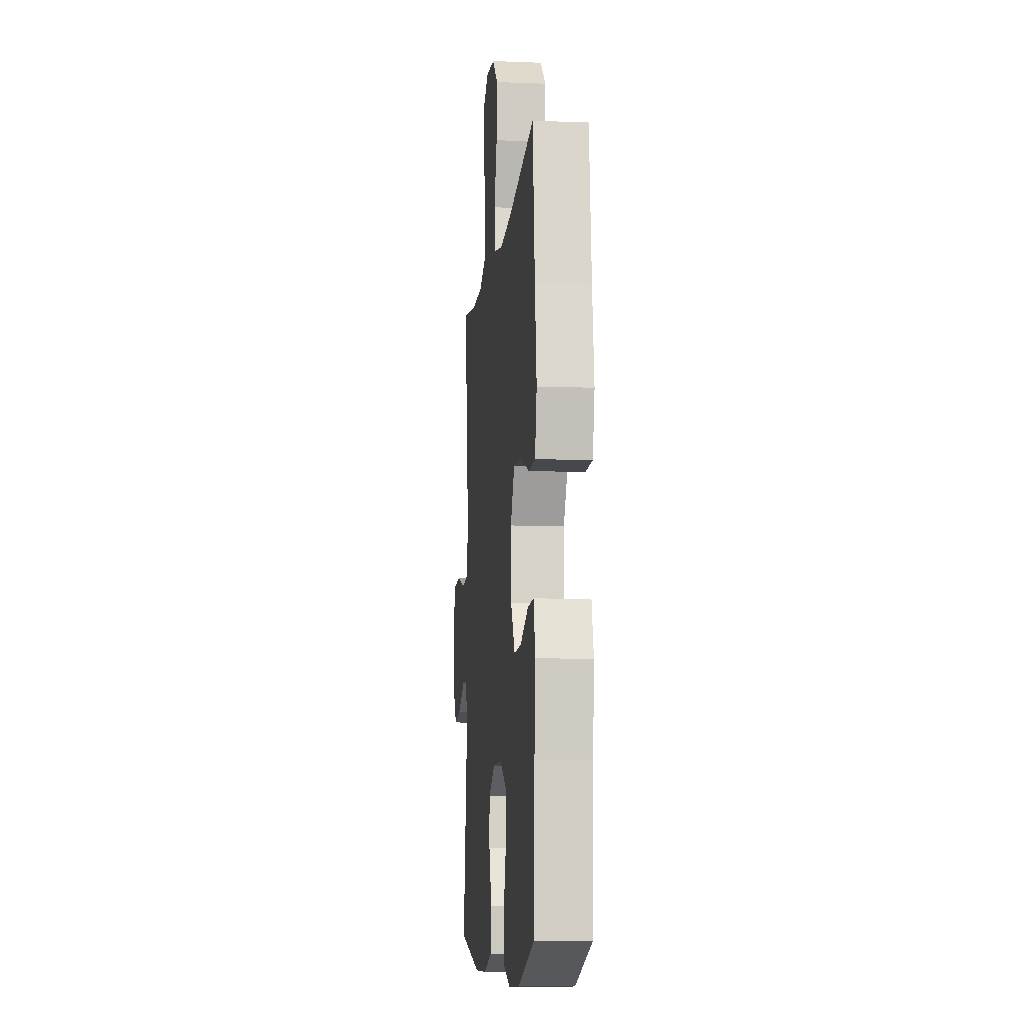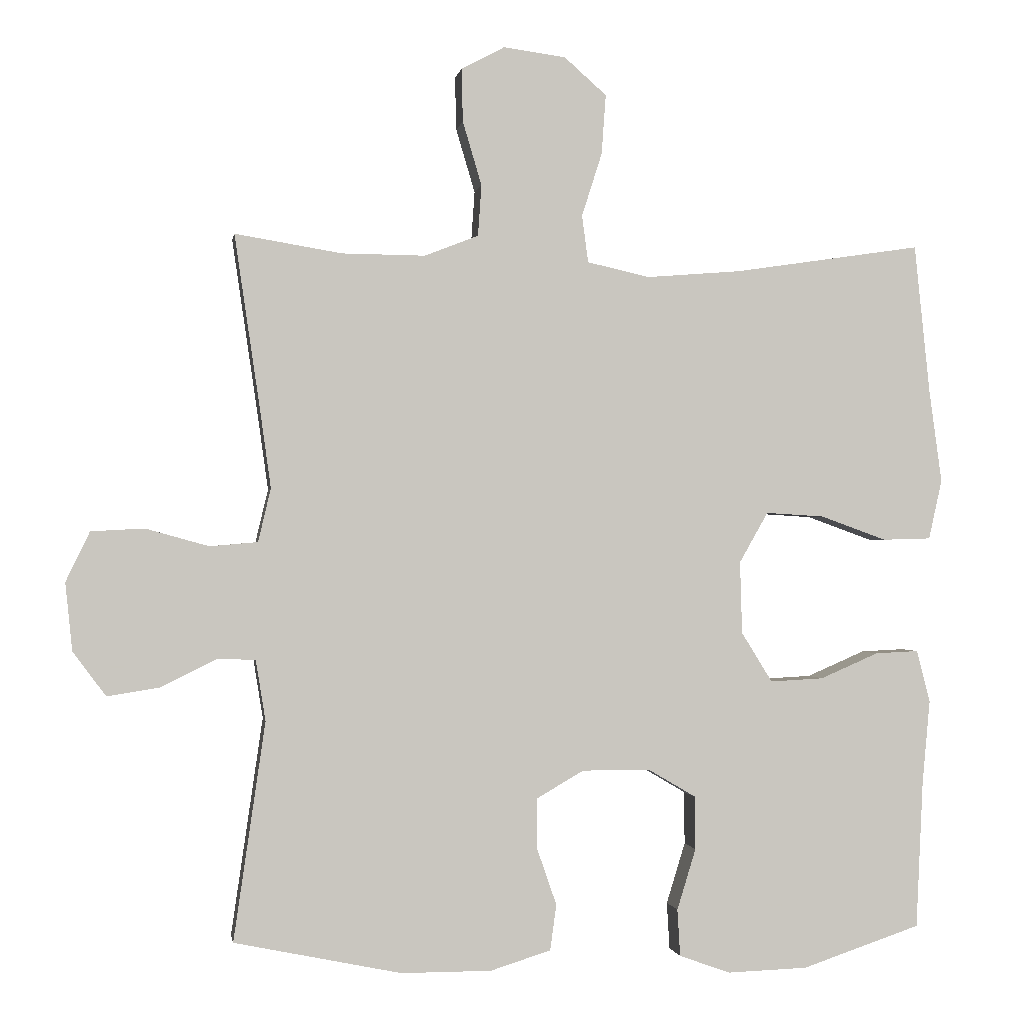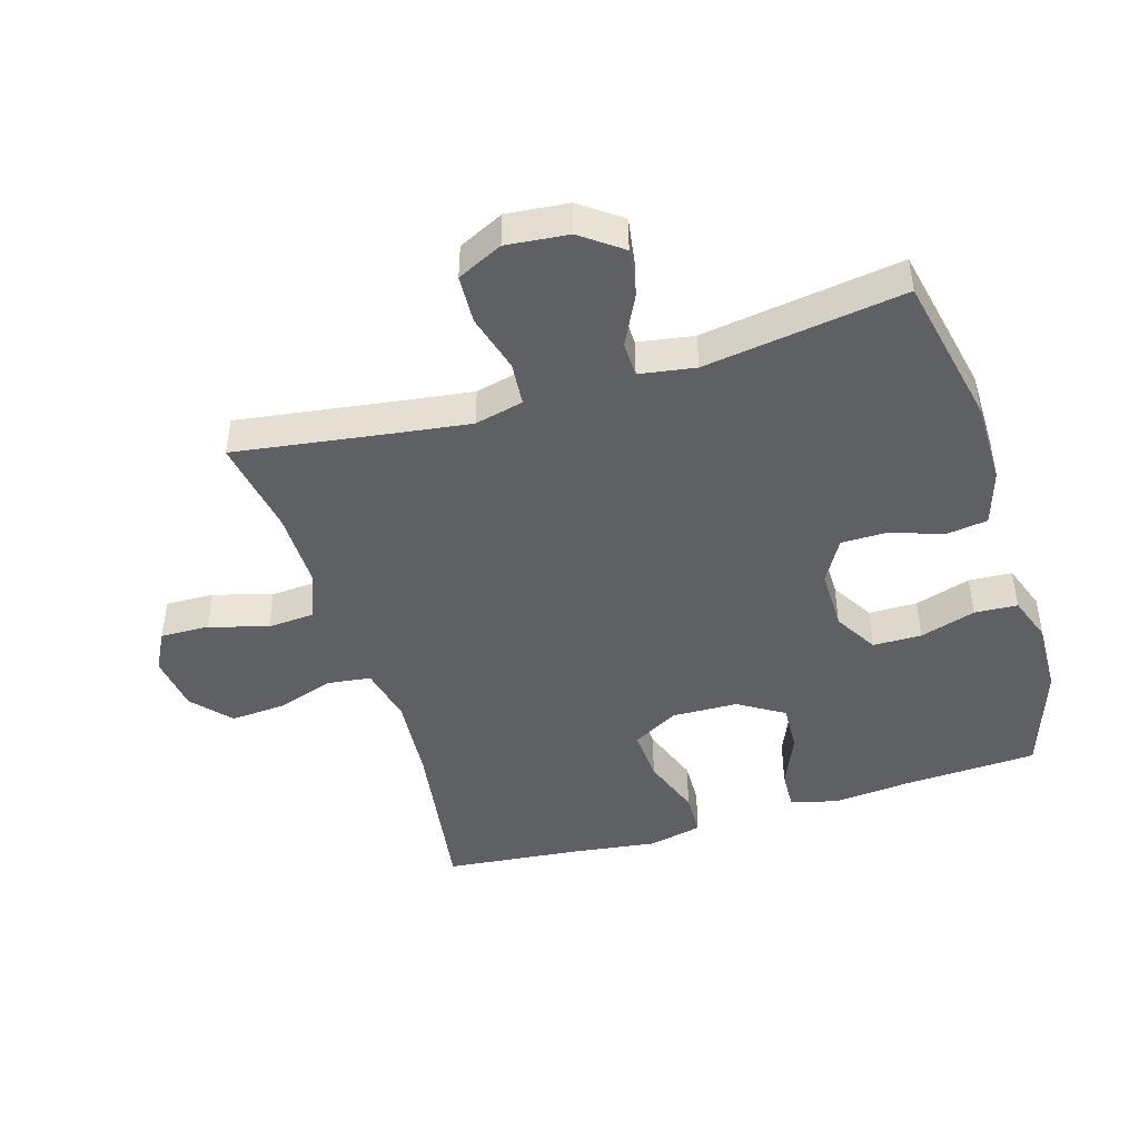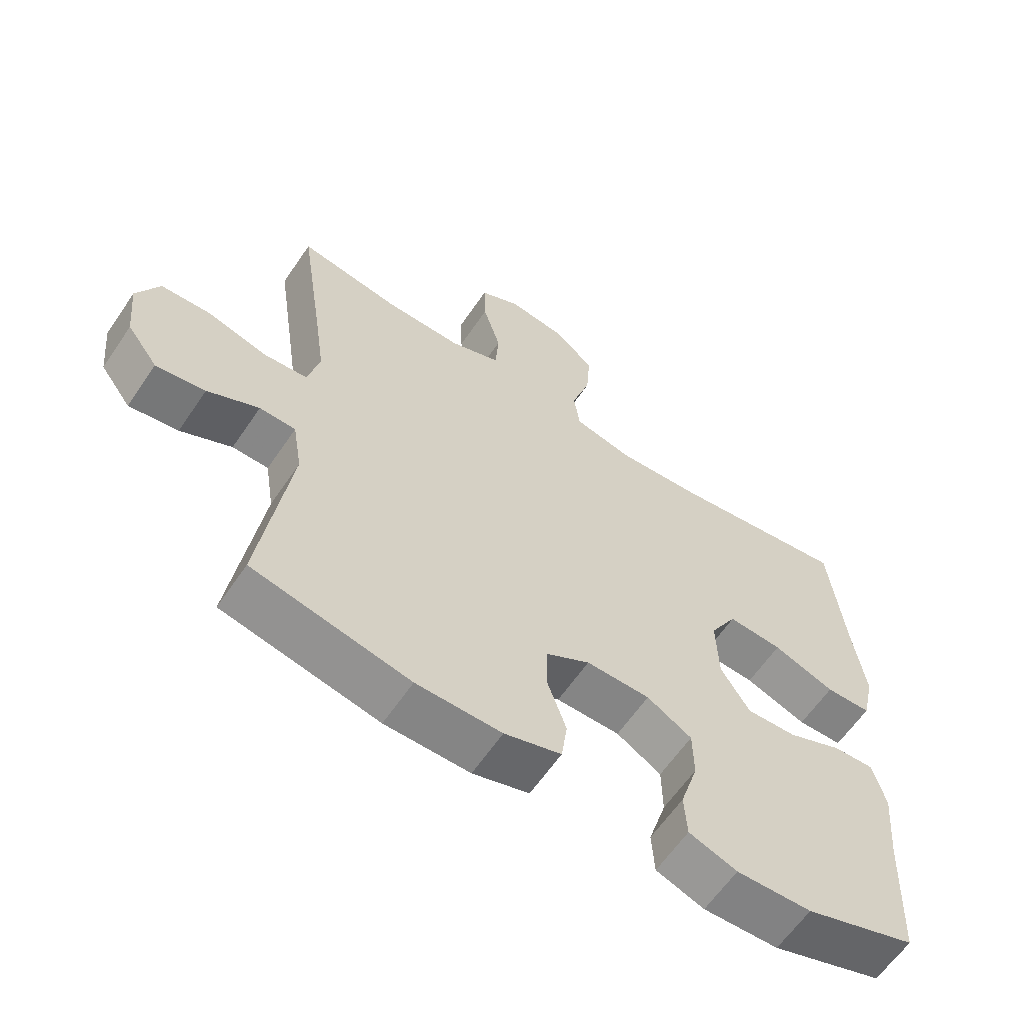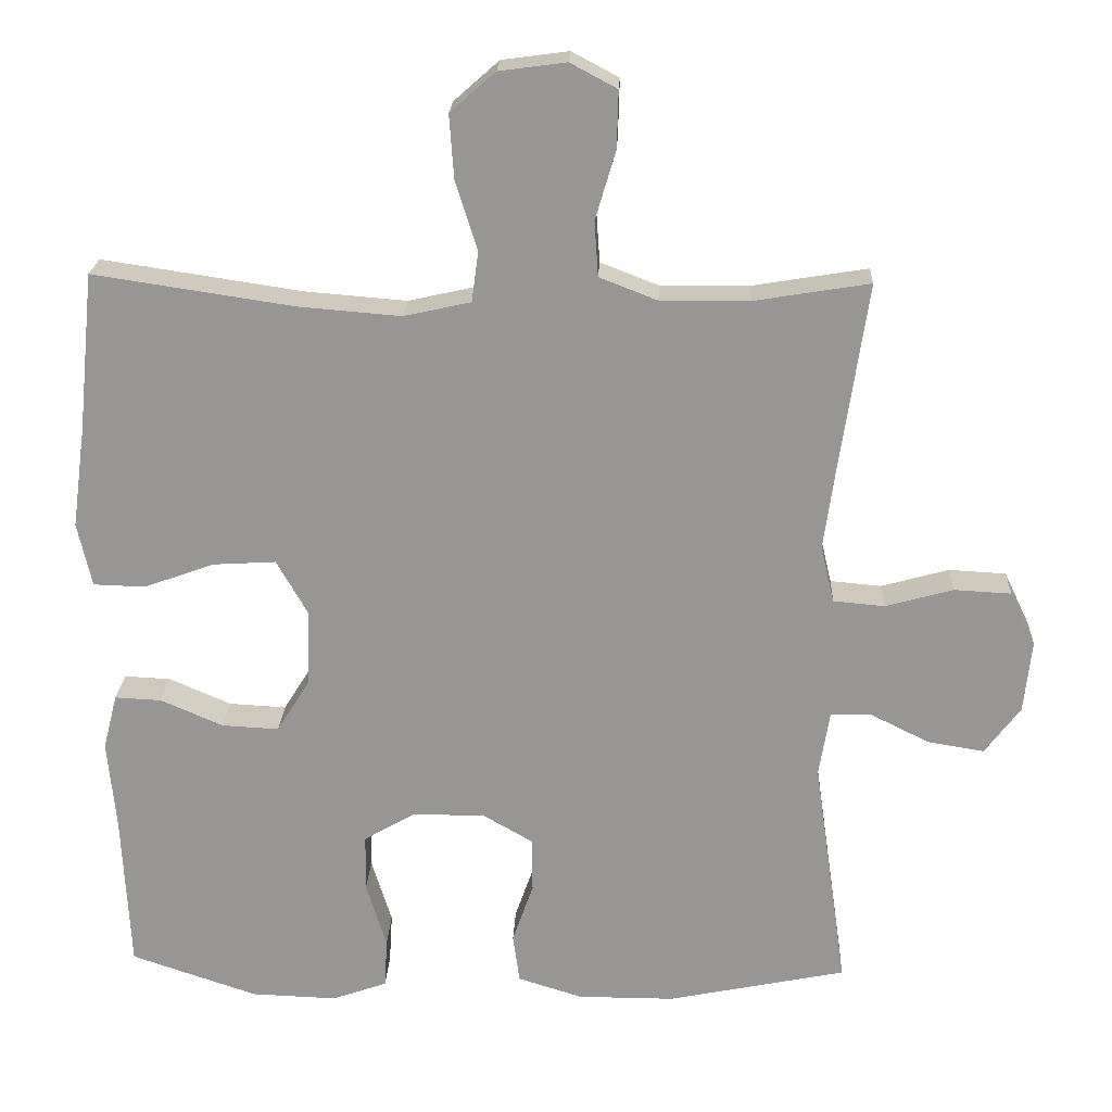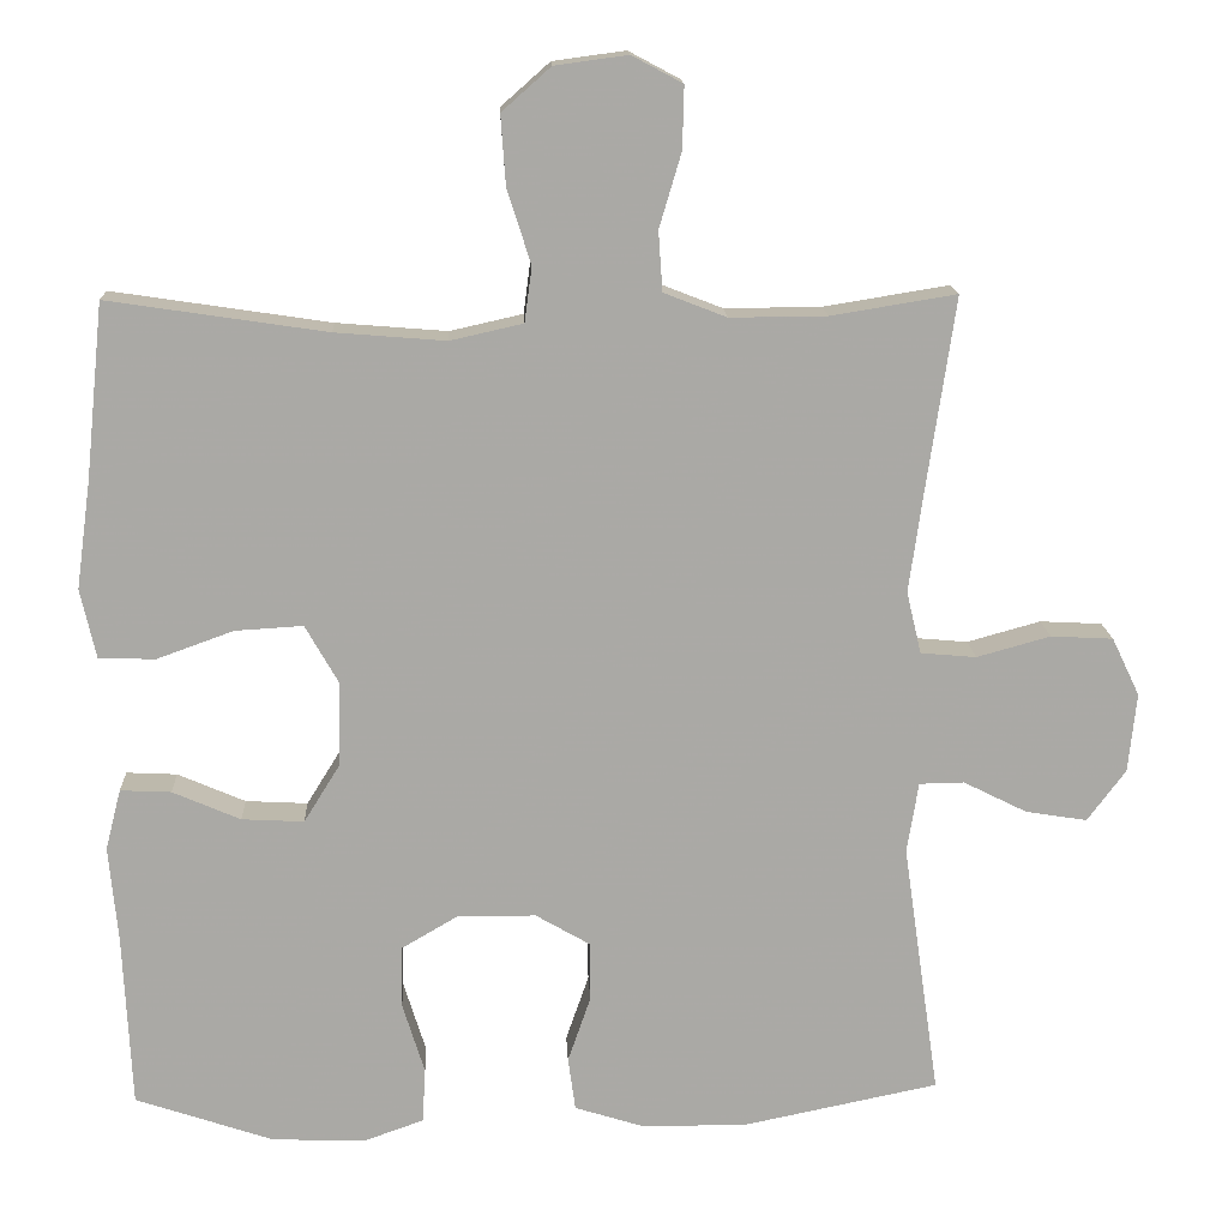
<metadata>
{"format":"obj","ext":"obj","renderer":"f3d","projection":"perspective","resolution":1024,"background":"white","views":[{"elev":-9.4,"azim":-95.8,"up":"+Z"},{"elev":-0.9,"azim":171.0,"up":"+Z"},{"elev":-45.2,"azim":107.0,"up":"+Y"},{"elev":-61.8,"azim":145.9,"up":"+Z"},{"elev":21.8,"azim":2.5,"up":"+Z"},{"elev":14.8,"azim":-2.6,"up":"+Z"}]}
</metadata>
<code>
v 0.5 0.07 0.5
v 0.464 0.07 0.255
v 0.448 0.07 0.14
v 0.466 0.07 0.064
v 0.534 0.07 0.058
v 0.624 0.07 0.083
v 0.7 0.07 0.079
v 0.734 0.07 0.008
v 0.724 0.07 -0.089
v 0.677 0.07 -0.152
v 0.602 0.07 -0.14
v 0.524 0.07 -0.101
v 0.469 0.07 -0.102
v 0.455 0.07 -0.189
v 0.5 0.07 -0.5
v 0.262 0.07 -0.549
v 0.133 0.07 -0.549
v 0.047 0.07 -0.522
v 0.038 0.07 -0.457
v 0.066 0.07 -0.376
v 0.066 0.07 -0.304
v -0.001 0.07 -0.265
v -0.098 0.07 -0.265
v -0.166 0.07 -0.305
v -0.167 0.07 -0.381
v -0.14 0.07 -0.468
v -0.144 0.07 -0.535
v -0.217 0.07 -0.561
v -0.331 0.07 -0.557
v -0.5 0.07 -0.5
v -0.51 0.07 -0.289
v -0.521 0.07 -0.17
v -0.502 0.07 -0.096
v -0.44 0.07 -0.099
v -0.357 0.07 -0.135
v -0.281 0.07 -0.139
v -0.237 0.07 -0.068
v -0.234 0.07 0.035
v -0.275 0.07 0.107
v -0.358 0.07 0.102
v -0.452 0.07 0.068
v -0.521 0.07 0.07
v -0.54 0.07 0.155
v -0.522 0.07 0.287
v -0.5 0.07 0.5
v -0.233 0.07 0.46
v -0.098 0.07 0.449
v -0.009 0.07 0.469
v 0 0.07 0.536
v -0.029 0.07 0.627
v -0.035 0.07 0.712
v 0.025 0.07 0.765
v 0.114 0.07 0.777
v 0.176 0.07 0.744
v 0.174 0.07 0.668
v 0.147 0.07 0.577
v 0.152 0.07 0.504
v 0.229 0.07 0.474
v 0.347 0.07 0.475
v 0.5 0 0.5
v 0.464 0 0.255
v 0.448 0 0.14
v 0.466 0 0.064
v 0.534 0 0.058
v 0.624 0 0.083
v 0.7 0 0.079
v 0.734 0 0.008
v 0.724 0 -0.089
v 0.677 0 -0.152
v 0.602 0 -0.14
v 0.524 0 -0.101
v 0.469 0 -0.102
v 0.455 0 -0.189
v 0.5 0 -0.5
v 0.262 0 -0.549
v 0.133 0 -0.549
v 0.047 0 -0.522
v 0.038 0 -0.457
v 0.066 0 -0.376
v 0.066 0 -0.304
v -0.001 0 -0.265
v -0.098 0 -0.265
v -0.166 0 -0.305
v -0.167 0 -0.381
v -0.14 0 -0.468
v -0.144 0 -0.535
v -0.217 0 -0.561
v -0.331 0 -0.557
v -0.5 0 -0.5
v -0.51 0 -0.289
v -0.521 0 -0.17
v -0.502 0 -0.096
v -0.44 0 -0.099
v -0.357 0 -0.135
v -0.281 0 -0.139
v -0.237 0 -0.068
v -0.234 0 0.035
v -0.275 0 0.107
v -0.358 0 0.102
v -0.452 0 0.068
v -0.521 0 0.07
v -0.54 0 0.155
v -0.522 0 0.287
v -0.5 0 0.5
v -0.233 0 0.46
v -0.098 0 0.449
v -0.009 0 0.469
v 0 0 0.536
v -0.029 0 0.627
v -0.035 0 0.712
v 0.025 0 0.765
v 0.114 0 0.777
v 0.176 0 0.744
v 0.174 0 0.668
v 0.147 0 0.577
v 0.152 0 0.504
v 0.229 0 0.474
v 0.347 0 0.475
f 53 54 55 56
f 53 56 57
f 52 53 57
f 49 50 51 52
f 49 52 57
f 48 49 57 58
f 44 45 46
f 44 46 47
f 40 41 42 43
f 39 40 43 44
f 32 33 34 35
f 31 32 35 36
f 30 31 36
f 29 30 36 37
f 25 26 27 28
f 24 25 28 29
f 17 18 19 20
f 17 20 21
f 14 15 16 17
f 13 14 17 21
f 9 10 11 12
f 9 12 13
f 8 9 13
f 5 6 7 8
f 4 5 8 13
f 3 4 13 21
f 59 1 2
f 39 44 47 48
f 38 39 48 58
f 37 38 58 59
f 24 29 37
f 23 24 37 59
f 2 3 21 22
f 2 22 23 59
f 115 114 113 112
f 116 115 112
f 116 112 111
f 111 110 109 108
f 116 111 108
f 117 116 108 107
f 105 104 103
f 106 105 103
f 102 101 100 99
f 103 102 99 98
f 94 93 92 91
f 95 94 91 90
f 95 90 89
f 96 95 89 88
f 87 86 85 84
f 88 87 84 83
f 79 78 77 76
f 80 79 76
f 76 75 74 73
f 80 76 73 72
f 71 70 69 68
f 72 71 68
f 72 68 67
f 67 66 65 64
f 72 67 64 63
f 80 72 63 62
f 61 60 118
f 107 106 103 98
f 117 107 98 97
f 118 117 97 96
f 96 88 83
f 118 96 83 82
f 81 80 62 61
f 118 82 81 61
f 1 60 61 2
f 2 61 62 3
f 3 62 63 4
f 4 63 64 5
f 5 64 65 6
f 6 65 66 7
f 7 66 67 8
f 8 67 68 9
f 9 68 69 10
f 10 69 70 11
f 11 70 71 12
f 12 71 72 13
f 13 72 73 14
f 14 73 74 15
f 15 74 75 16
f 16 75 76 17
f 17 76 77 18
f 18 77 78 19
f 19 78 79 20
f 20 79 80 21
f 21 80 81 22
f 22 81 82 23
f 23 82 83 24
f 24 83 84 25
f 25 84 85 26
f 26 85 86 27
f 27 86 87 28
f 28 87 88 29
f 29 88 89 30
f 30 89 90 31
f 31 90 91 32
f 32 91 92 33
f 33 92 93 34
f 34 93 94 35
f 35 94 95 36
f 36 95 96 37
f 37 96 97 38
f 38 97 98 39
f 39 98 99 40
f 40 99 100 41
f 41 100 101 42
f 42 101 102 43
f 43 102 103 44
f 44 103 104 45
f 45 104 105 46
f 46 105 106 47
f 47 106 107 48
f 48 107 108 49
f 49 108 109 50
f 50 109 110 51
f 51 110 111 52
f 52 111 112 53
f 53 112 113 54
f 54 113 114 55
f 55 114 115 56
f 56 115 116 57
f 57 116 117 58
f 58 117 118 59
f 59 118 60 1

</code>
